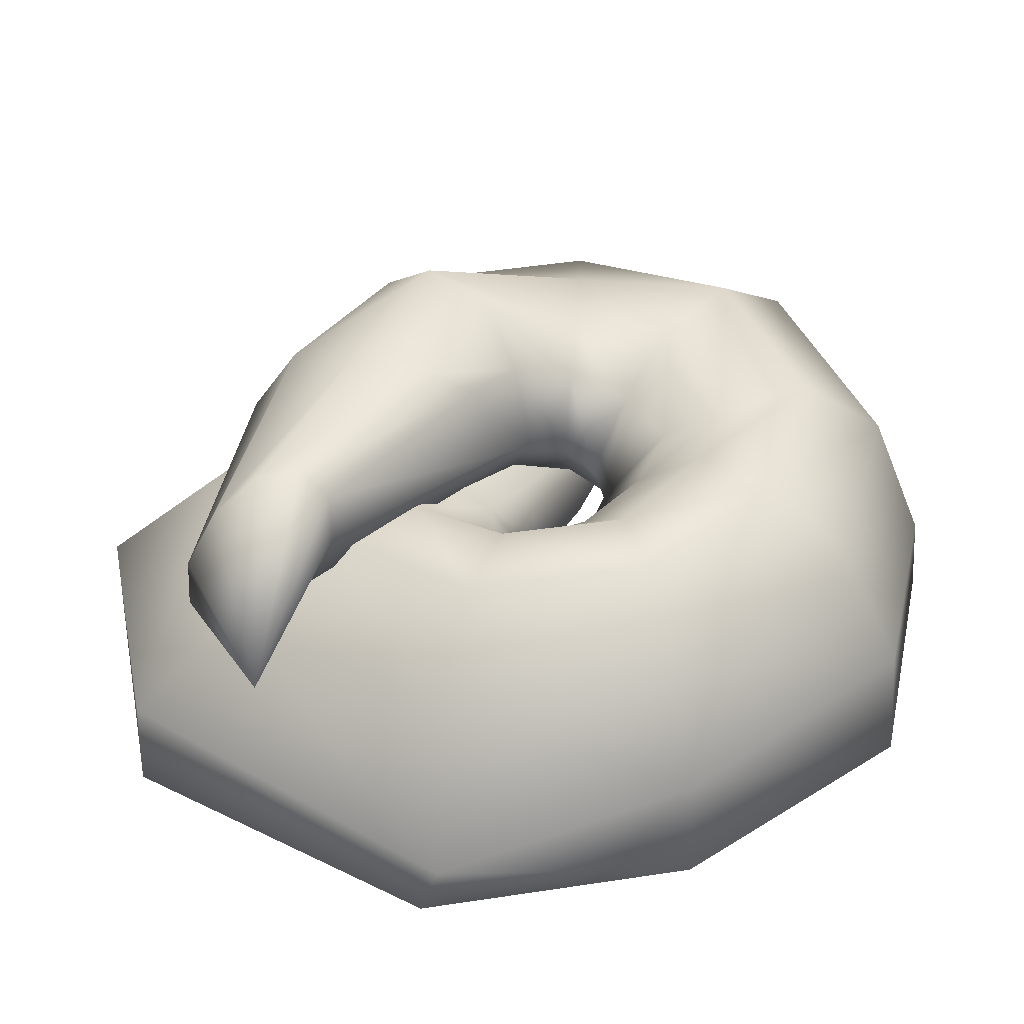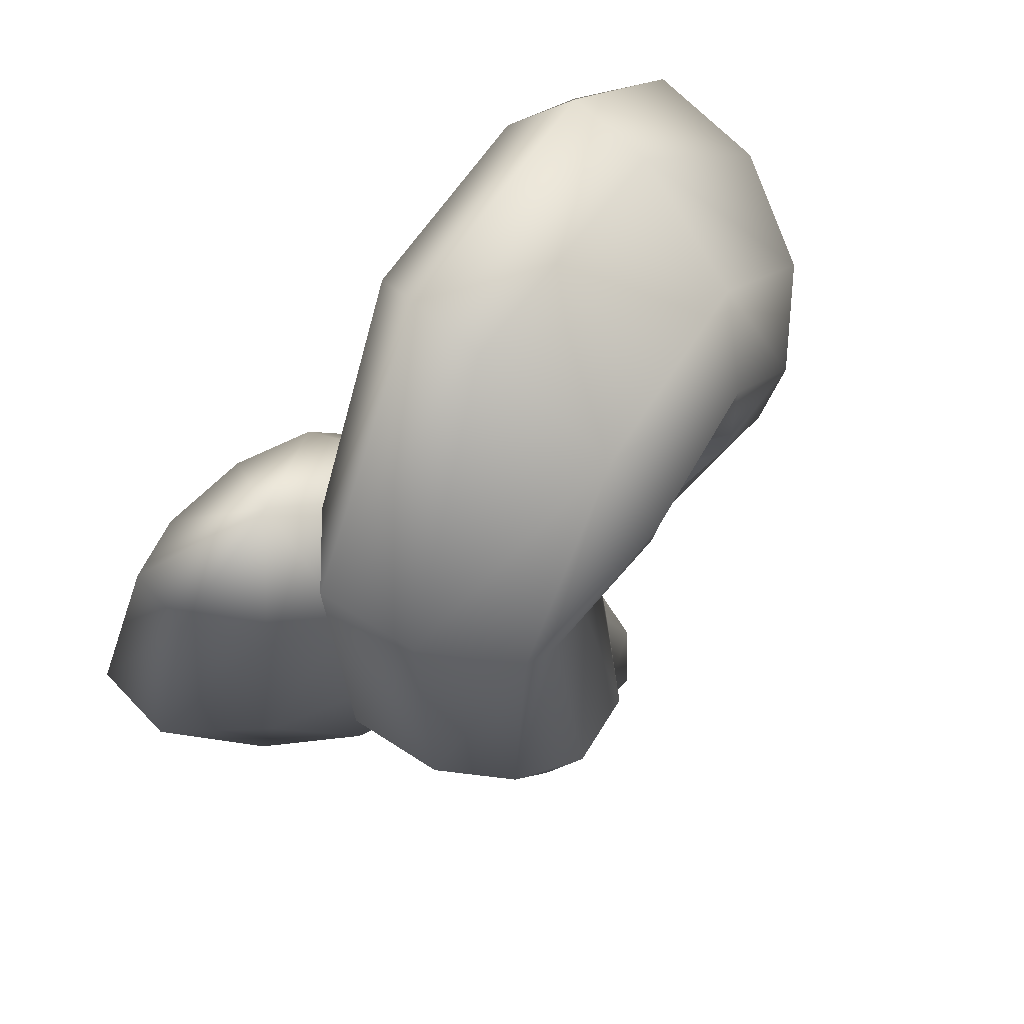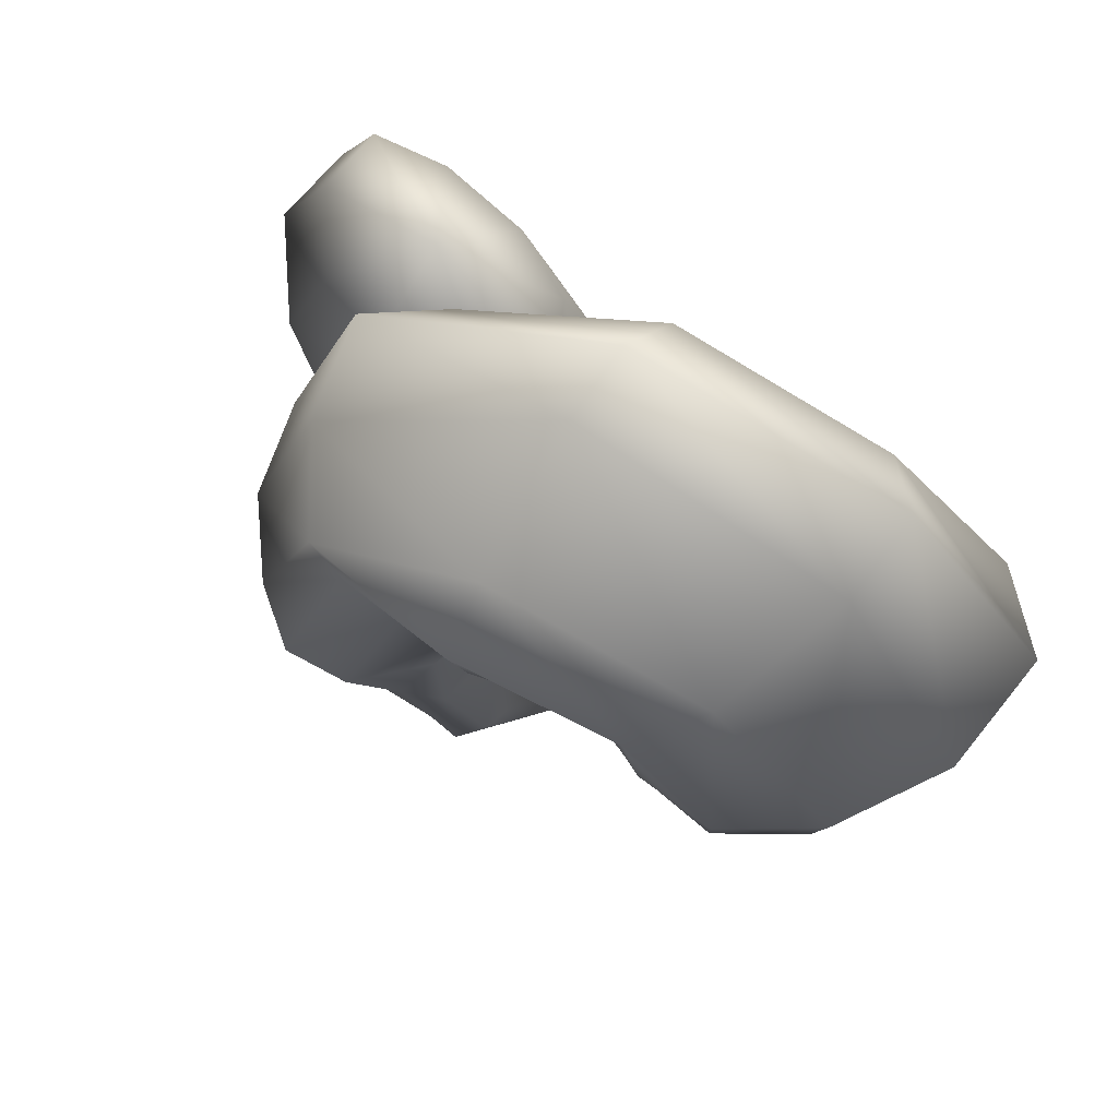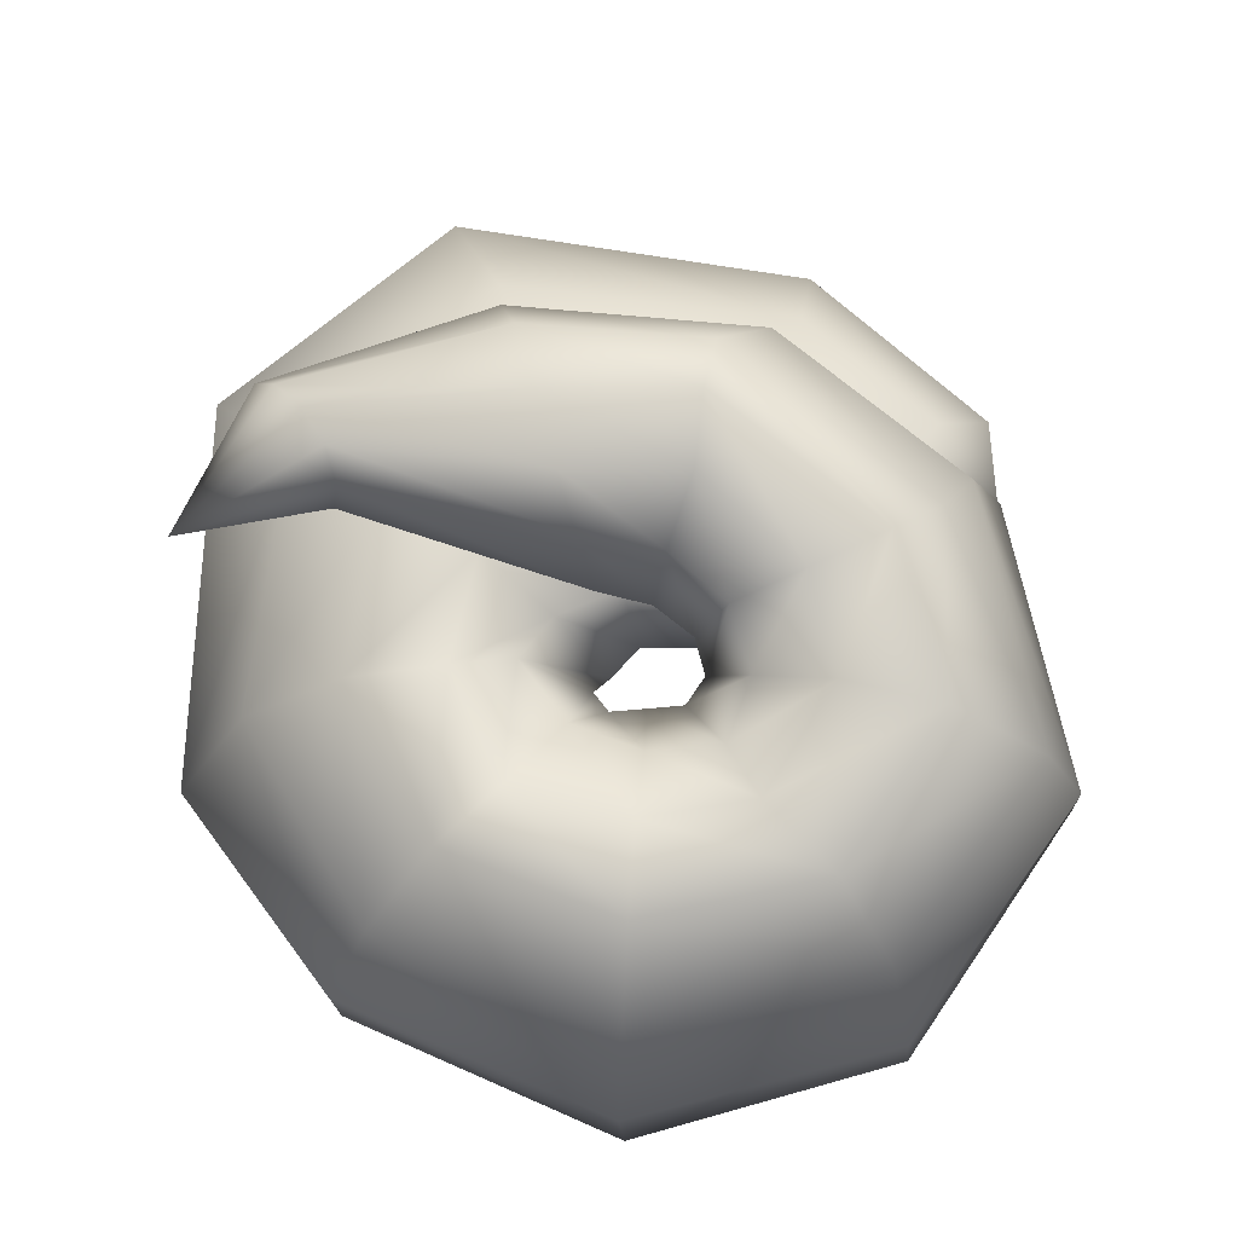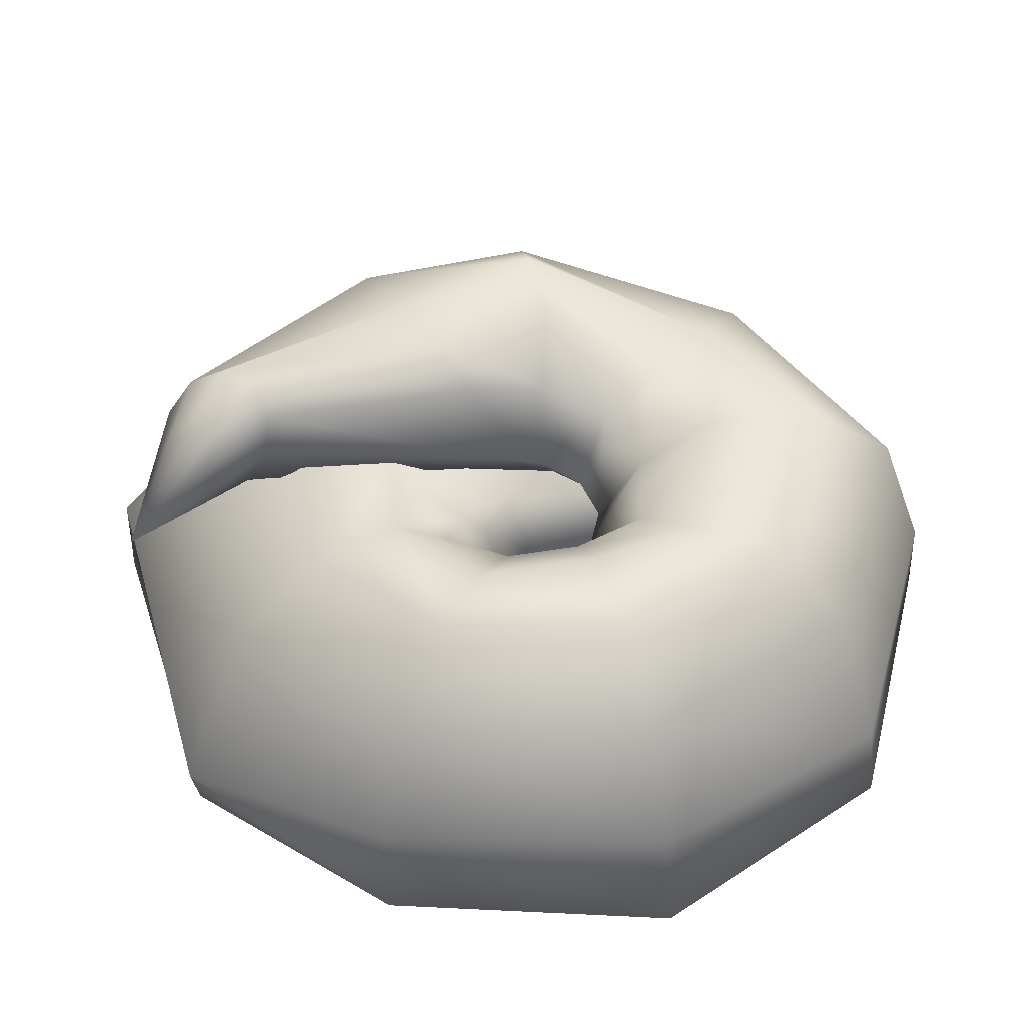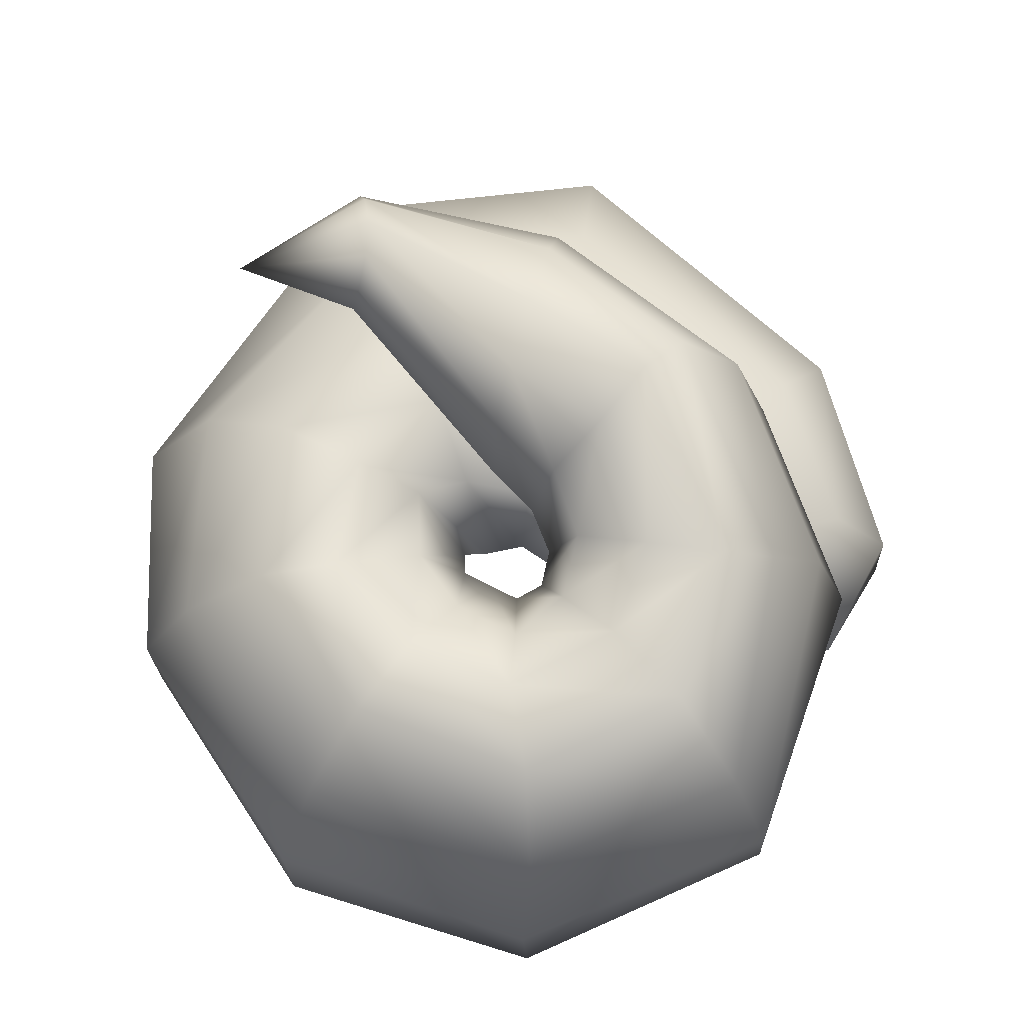
<metadata>
{"format":"obj","ext":"obj","renderer":"f3d","projection":"perspective","resolution":1024,"background":"white","views":[{"elev":36.9,"azim":-130.2,"up":"+Y"},{"elev":73.1,"azim":131.1,"up":"+Z"},{"elev":79.3,"azim":-143.2,"up":"+Z"},{"elev":74.5,"azim":-68.1,"up":"+Y"},{"elev":45.8,"azim":-88.2,"up":"+Y"},{"elev":71.2,"azim":-35.3,"up":"+Y"}]}
</metadata>
<code>
g default
v 0.1036 0.01563 0.05698
v 0.08639 0.009183 0.04772
v 0.06267 0.01032 0.04411
v 0.04358 0.01838 0.04345
v 0.03505 0.03421 0.04194
v 0.03941 0.04962 0.04044
v 0.0544 0.05921 0.03892
v 0.07458 0.05973 0.0383
v 0.09406 0.04953 0.04283
v 0.1056 0.03264 0.05449
v 0.1237 0.01051 -0.003791
v 0.09585 0.000552 0.000862
v 0.06024 0.003287 0.001885
v 0.03072 0.01325 0.003528
v 0.01667 0.0405 0.003426
v 0.02626 0.05546 0.0047
v 0.04829 0.06967 0.002343
v 0.07716 0.07094 0.001006
v 0.105 0.05663 0.000634
v 0.1257 0.03305 -0.003185
v 0.1016 0.0142 -0.09555
v 0.07712 0.000169 -0.06969
v 0.04717 0.002531 -0.03992
v 0.02327 0.01759 -0.01709
v 0.01179 0.0445 -0.006482
v 0.0199 0.061 -0.01469
v 0.03751 0.0763 -0.03144
v 0.0596 0.07748 -0.05109
v 0.08268 0.06239 -0.07333
v 0.1027 0.03762 -0.09569
v 0.03303 0.01413 -0.1339
v 0.02297 0.000106 -0.1017
v 0.01333 0.002011 -0.06113
v 0.006021 0.02069 -0.02732
v 0.000788 0.04838 -0.009936
v 0.005936 0.06659 -0.02684
v 0.01034 0.0821 -0.04796
v 0.01623 0.08197 -0.07503
v 0.02345 0.06533 -0.105
v 0.03267 0.03945 -0.1333
v -0.05537 0.009189 -0.102
v -0.04214 0.000243 -0.08417
v -0.02551 0.003838 -0.05186
v -0.01193 0.02478 -0.02402
v -0.005194 0.05246 -0.01226
v -0.008664 0.07228 -0.03044
v -0.0198 0.08828 -0.04293
v -0.03207 0.08761 -0.06502
v -0.04617 0.06733 -0.08723
v -0.06317 0.02871 -0.1022
v -0.09918 0.01951 -0.04295
v -0.0806 0.002501 -0.03414
v -0.04931 0.007753 -0.02027
v -0.02227 0.02903 -0.009626
v -0.009146 0.05612 -0.006564
v -0.02023 0.0779 -0.01257
v -0.04344 0.0955 -0.01936
v -0.06231 0.09553 -0.02845
v -0.08413 0.07837 -0.03741
v -0.09881 0.04988 -0.04349
v -0.1015 0.02015 0.03484
v -0.08209 0.003694 0.03018
v -0.04889 0.01211 0.02022
v -0.02107 0.03292 0.01005
v -0.005949 0.06036 0.002138
v -0.02079 0.0832 0.007225
v -0.03954 0.09884 0.01247
v -0.06203 0.09931 0.01961
v -0.08486 0.0826 0.02736
v -0.1004 0.05319 0.03283
v -0.05722 0.02358 0.09314
v -0.04533 0.01107 0.07981
v -0.02479 0.01761 0.05167
v -0.008621 0.0388 0.02639
v -0.002705 0.06515 0.01097
v -0.01311 0.08718 0.0248
v -0.02377 0.09538 0.03731
v -0.03475 0.1001 0.06017
v -0.04723 0.08396 0.07981
v -0.05714 0.04717 0.09078
v 0.01569 0.03428 0.1092
v 0.01202 0.0197 0.09313
v 0.01251 0.02379 0.06115
v 0.009018 0.04731 0.02987
v 0.004517 0.07061 0.01317
v 0.003497 0.09223 0.02467
v 0.006441 0.1066 0.044
v 0.009504 0.1093 0.06946
v 0.01072 0.09378 0.09531
v 0.01509 0.05477 0.1084
v 0.07757 0.05578 0.06464
v 0.06031 0.04039 0.06205
v 0.04122 0.04062 0.04147
v 0.022 0.058 0.01945
v 0.01112 0.07631 0.007592
v 0.01623 0.09778 0.01374
v 0.02951 0.1035 0.02786
v 0.04498 0.1064 0.04297
v 0.05513 0.1049 0.05191
v 0.07175 0.08158 0.05627
v 0.08917 0.07365 0.007682
v 0.07455 0.05647 0.008969
v 0.04794 0.05486 0.004991
v 0.02482 0.06759 -0.000592
v 0.01322 0.08216 -0.003967
v 0.02048 0.1054 -0.003951
v 0.03572 0.1228 -0.003474
v 0.05411 0.1252 -0.008426
v 0.07033 0.1146 -0.01122
v 0.08417 0.09741 -0.001802
v 0.06454 0.07564 -0.06427
v 0.05178 0.06273 -0.05461
v 0.03295 0.06328 -0.03951
v 0.01725 0.07536 -0.02615
v 0.009908 0.08749 -0.01774
v 0.01499 0.1093 -0.02407
v 0.02671 0.114 -0.03404
v 0.04245 0.116 -0.04628
v 0.05613 0.115 -0.05639
v 0.06562 0.09662 -0.06451
v 0.02769 0.07266 -0.1156
v 0.02274 0.06675 -0.1096
v 0.01469 0.06908 -0.09924
v 0.007497 0.07859 -0.0889
v 0.004678 0.09173 -0.08245
v 0.007036 0.1042 -0.0816
v 0.01304 0.1112 -0.08628
v 0.02009 0.1098 -0.09536
v 0.02565 0.09983 -0.1063
v 0.02834 0.08521 -0.1144
v 0.07115 0.03214 0.07128
v -0.01185 0.07124 -0.1217
g poop
f 1 2 12 11
f 2 3 13 12
f 3 4 14 13
f 4 5 15 14
f 5 6 16 15
f 6 7 17 16
f 7 8 18 17
f 8 9 19 18
f 9 10 20 19
f 10 1 11 20
f 11 12 22 21
f 12 13 23 22
f 13 14 24 23
f 14 15 25 24
f 15 16 26 25
f 16 17 27 26
f 17 18 28 27
f 18 19 29 28
f 19 20 30 29
f 20 11 21 30
f 21 22 32 31
f 22 23 33 32
f 23 24 34 33
f 24 25 35 34
f 25 26 36 35
f 26 27 37 36
f 27 28 38 37
f 28 29 39 38
f 29 30 40 39
f 30 21 31 40
f 31 32 42 41
f 32 33 43 42
f 33 34 44 43
f 34 35 45 44
f 35 36 46 45
f 36 37 47 46
f 37 38 48 47
f 38 39 49 48
f 39 40 50 49
f 40 31 41 50
f 41 42 52 51
f 42 43 53 52
f 43 44 54 53
f 44 45 55 54
f 45 46 56 55
f 46 47 57 56
f 47 48 58 57
f 48 49 59 58
f 49 50 60 59
f 50 41 51 60
f 51 52 62 61
f 52 53 63 62
f 53 54 64 63
f 54 55 65 64
f 55 56 66 65
f 56 57 67 66
f 57 58 68 67
f 58 59 69 68
f 59 60 70 69
f 60 51 61 70
f 61 62 72 71
f 62 63 73 72
f 63 64 74 73
f 64 65 75 74
f 65 66 76 75
f 66 67 77 76
f 67 68 78 77
f 68 69 79 78
f 69 70 80 79
f 70 61 71 80
f 71 72 82 81
f 72 73 83 82
f 73 74 84 83
f 74 75 85 84
f 75 76 86 85
f 76 77 87 86
f 77 78 88 87
f 78 79 89 88
f 79 80 90 89
f 80 71 81 90
f 81 82 92 91
f 82 83 93 92
f 83 84 94 93
f 84 85 95 94
f 85 86 96 95
f 86 87 97 96
f 87 88 98 97
f 88 89 99 98
f 89 90 100 99
f 90 81 91 100
f 91 92 102 101
f 92 93 103 102
f 93 94 104 103
f 94 95 105 104
f 95 96 106 105
f 96 97 107 106
f 97 98 108 107
f 98 99 109 108
f 99 100 110 109
f 100 91 101 110
f 101 102 112 111
f 102 103 113 112
f 103 104 114 113
f 104 105 115 114
f 105 106 116 115
f 106 107 117 116
f 107 108 118 117
f 108 109 119 118
f 109 110 120 119
f 110 101 111 120
f 111 112 122 121
f 112 113 123 122
f 113 114 124 123
f 114 115 125 124
f 115 116 126 125
f 116 117 127 126
f 117 118 128 127
f 118 119 129 128
f 119 120 130 129
f 120 111 121 130
f 2 1 131
f 3 2 131
f 4 3 131
f 5 4 131
f 6 5 131
f 7 6 131
f 8 7 131
f 9 8 131
f 10 9 131
f 1 10 131
f 121 122 132
f 122 123 132
f 123 124 132
f 124 125 132
f 125 126 132
f 126 127 132
f 127 128 132
f 128 129 132
f 129 130 132
f 130 121 132

</code>
